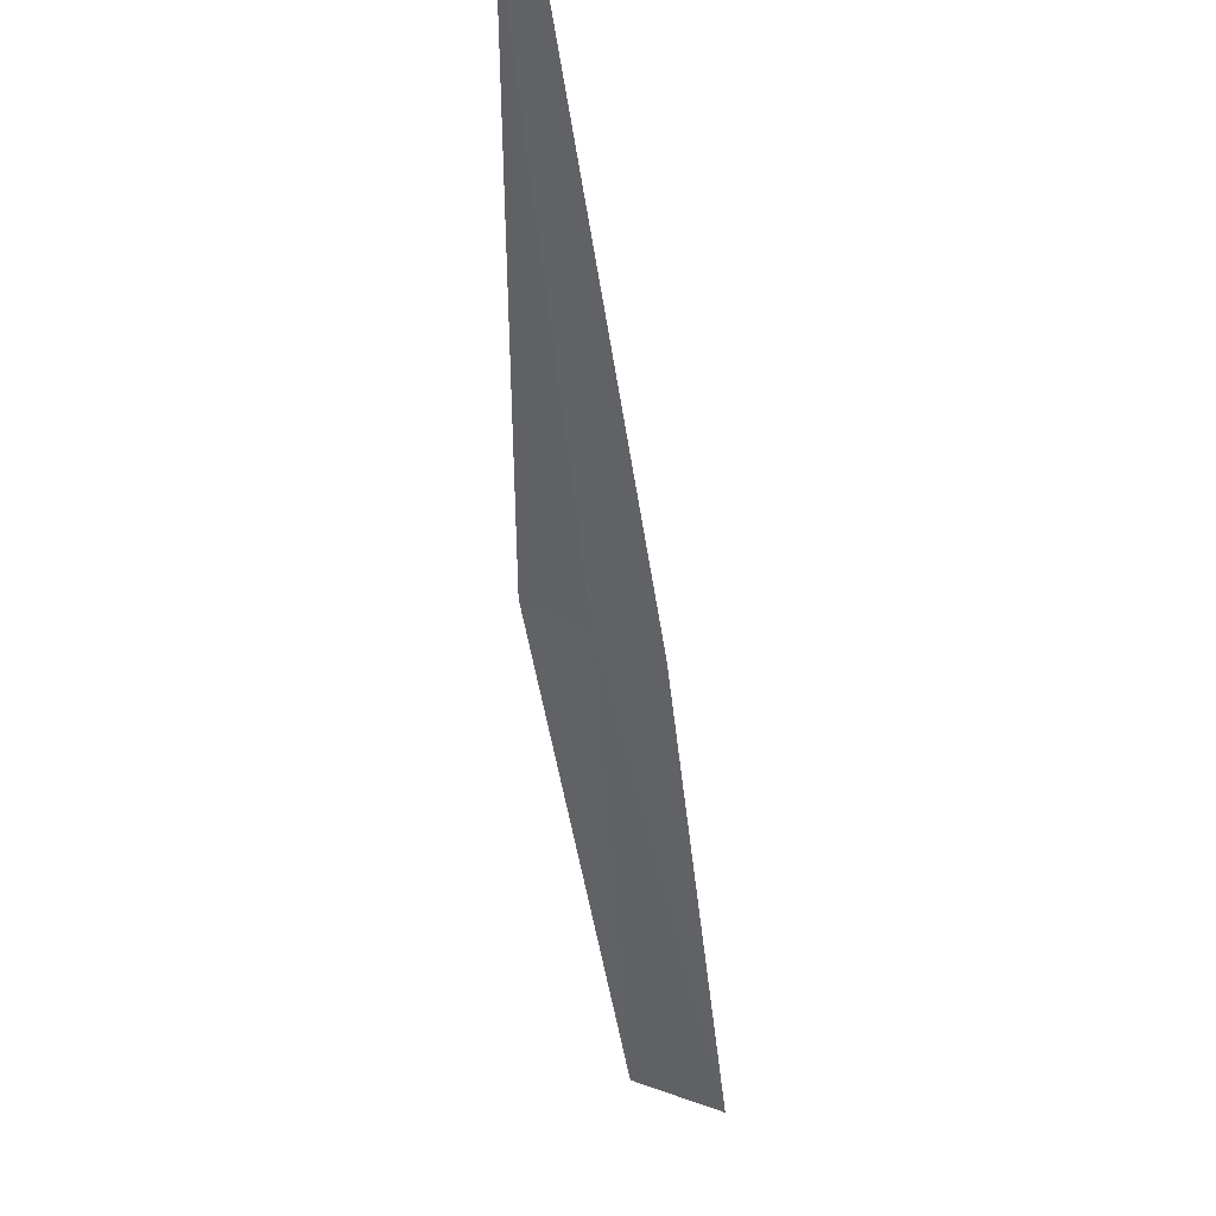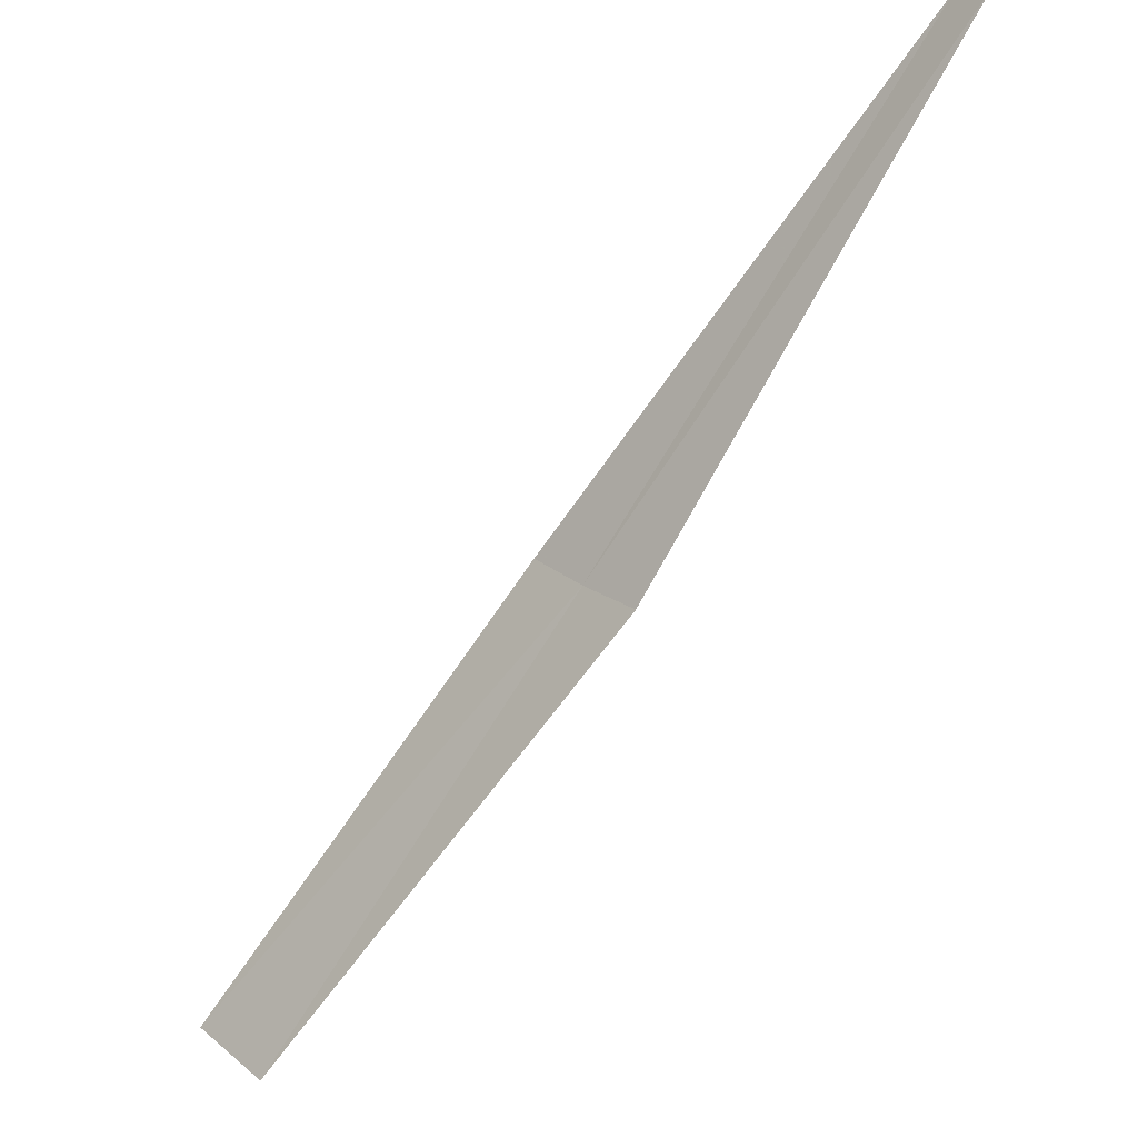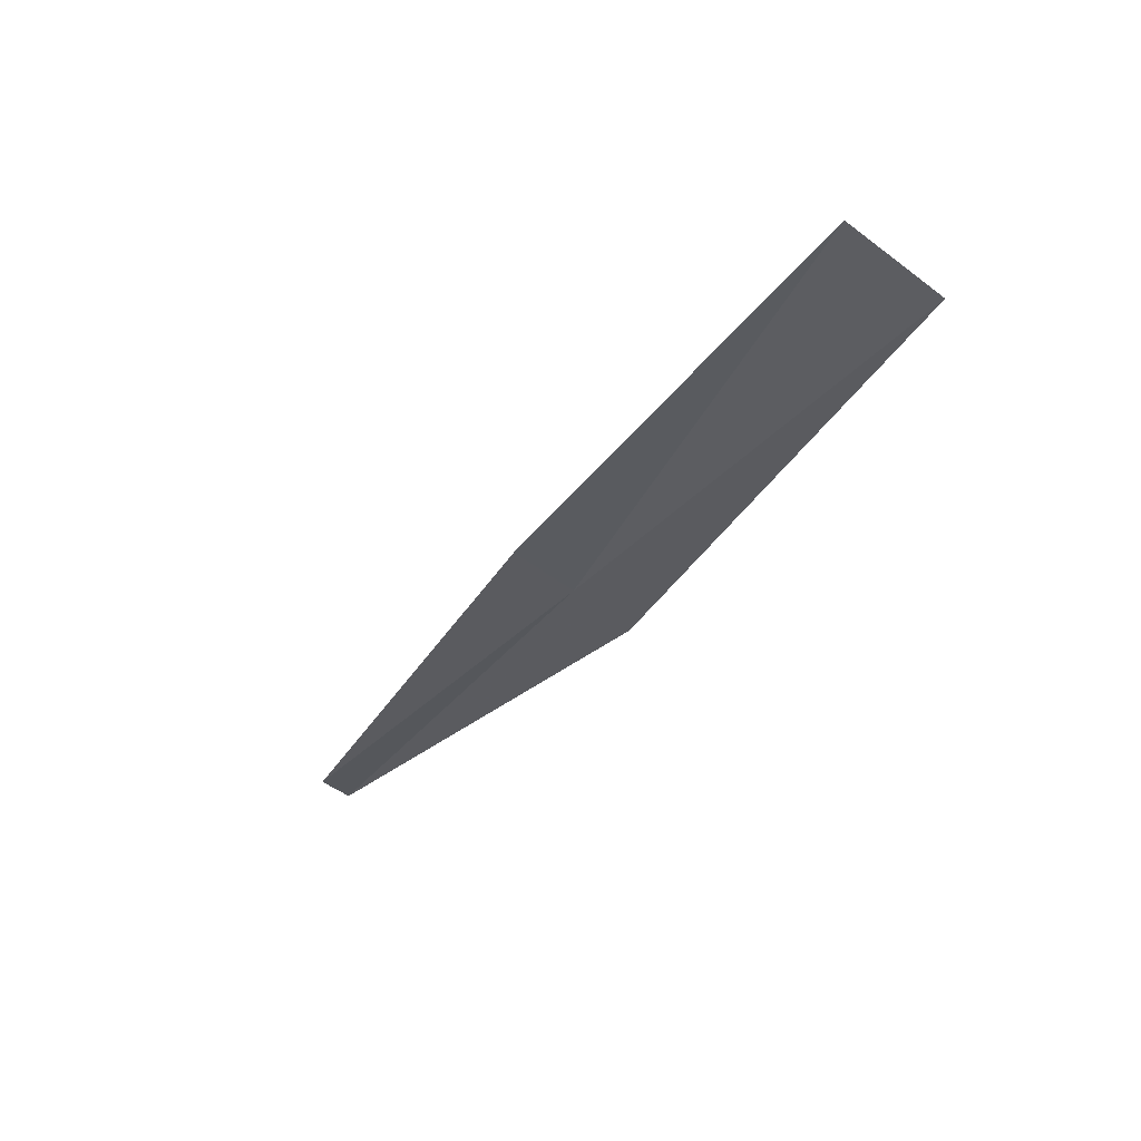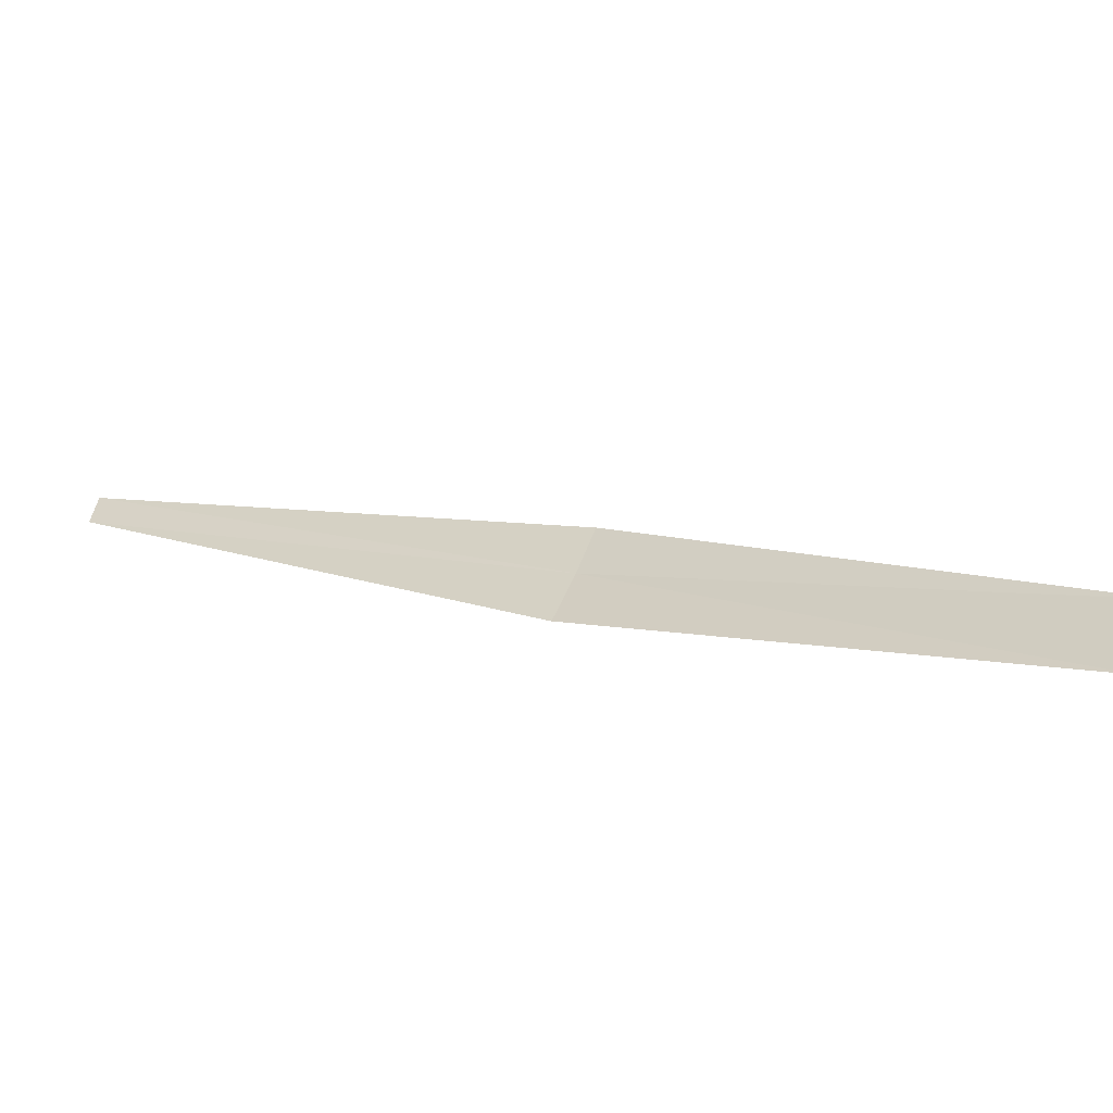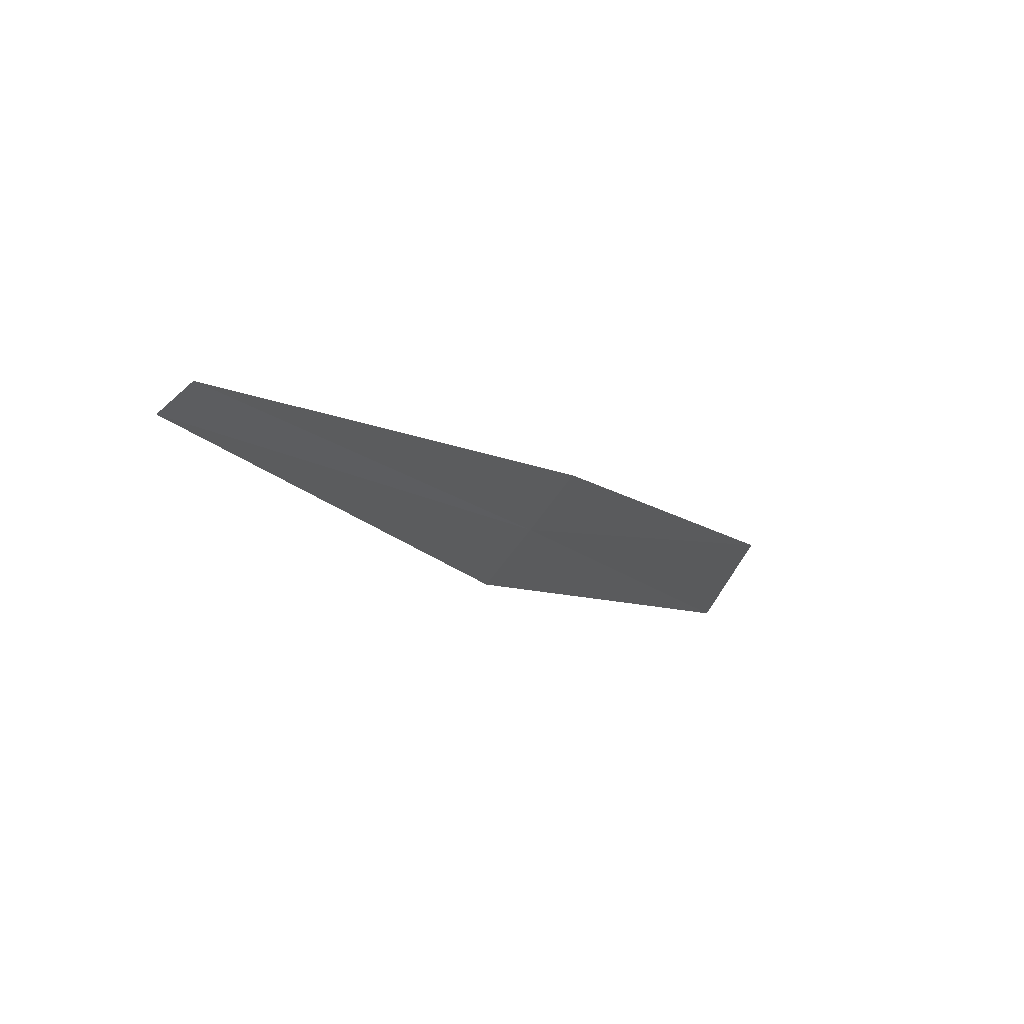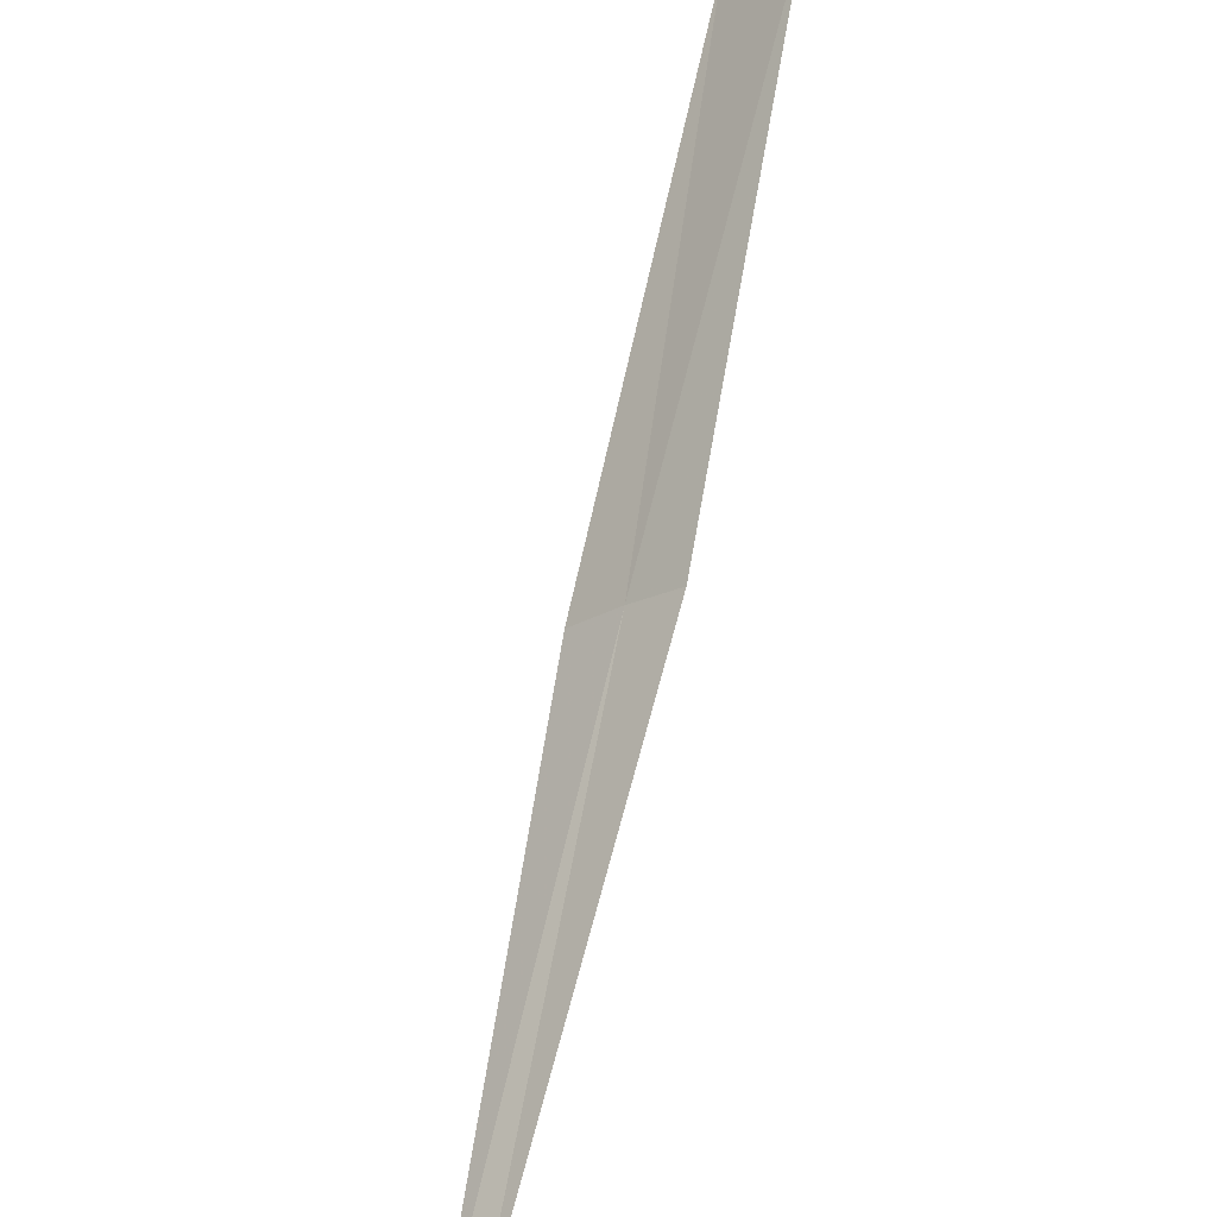
<metadata>
{"format":"obj","ext":"obj","renderer":"f3d","projection":"perspective","resolution":1024,"background":"white","views":[{"elev":-13.2,"azim":47.9,"up":"+Z"},{"elev":60.2,"azim":-95.1,"up":"+Z"},{"elev":16.8,"azim":-170.8,"up":"+Y"},{"elev":79.4,"azim":143.3,"up":"+Y"},{"elev":-50.0,"azim":70.4,"up":"+Y"},{"elev":41.4,"azim":53.8,"up":"+Y"}]}
</metadata>
<code>
v -1.803 1.891 39.11
v -2.463 2.935 38.13
v -1.676 1.998 39.04
v -2.65 2.779 38.21
v -1.923 1.776 39.19
v -0.9234 0.9684 40.15
v -0.9842 0.9091 40.21
f 1 3 2
f 1 2 4
f 1 4 5
f 1 6 3
f 1 7 6
f 1 5 7

</code>
